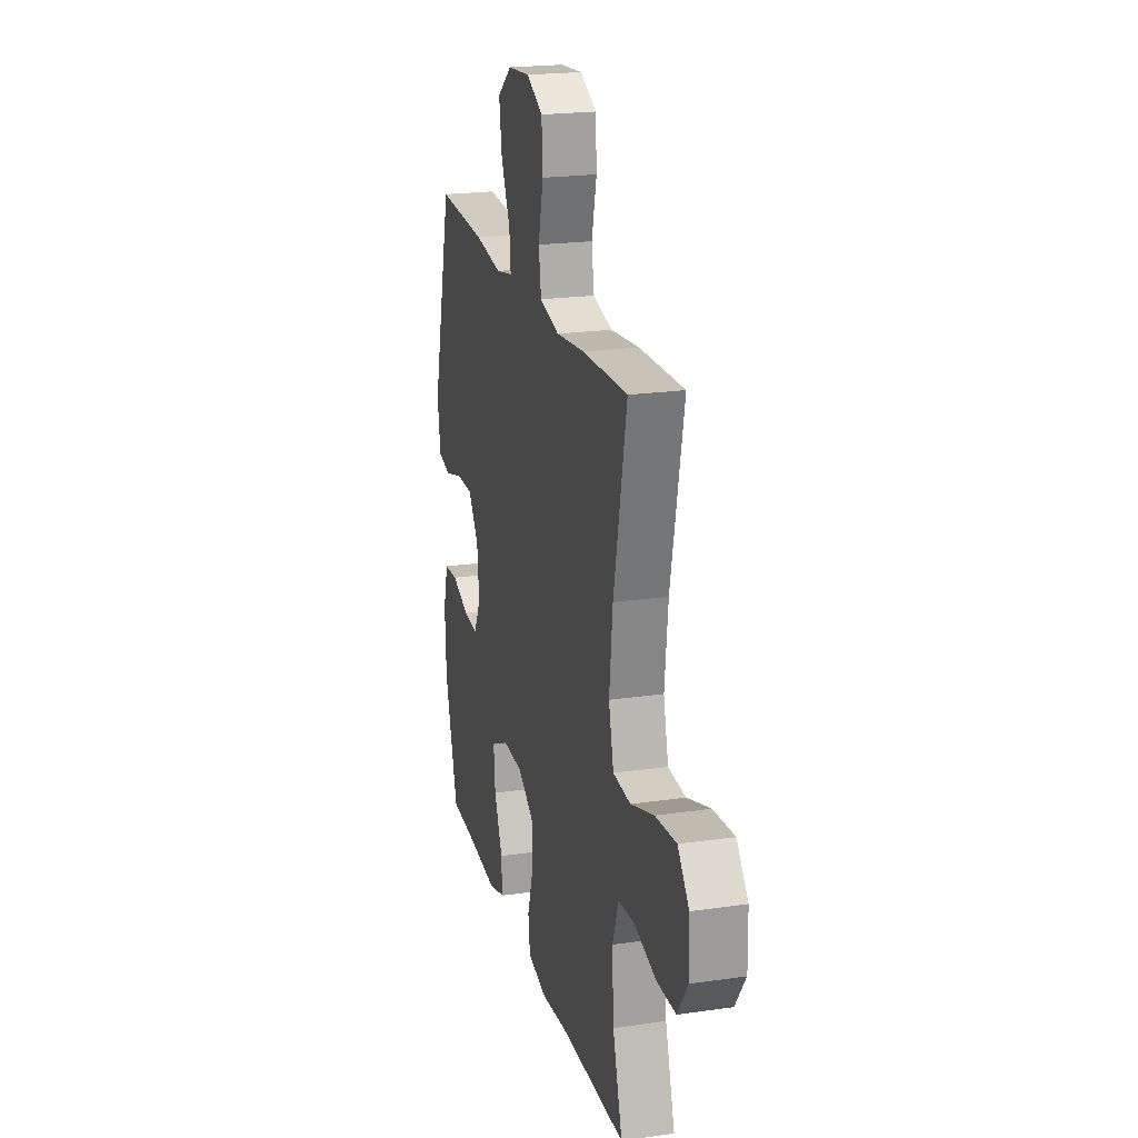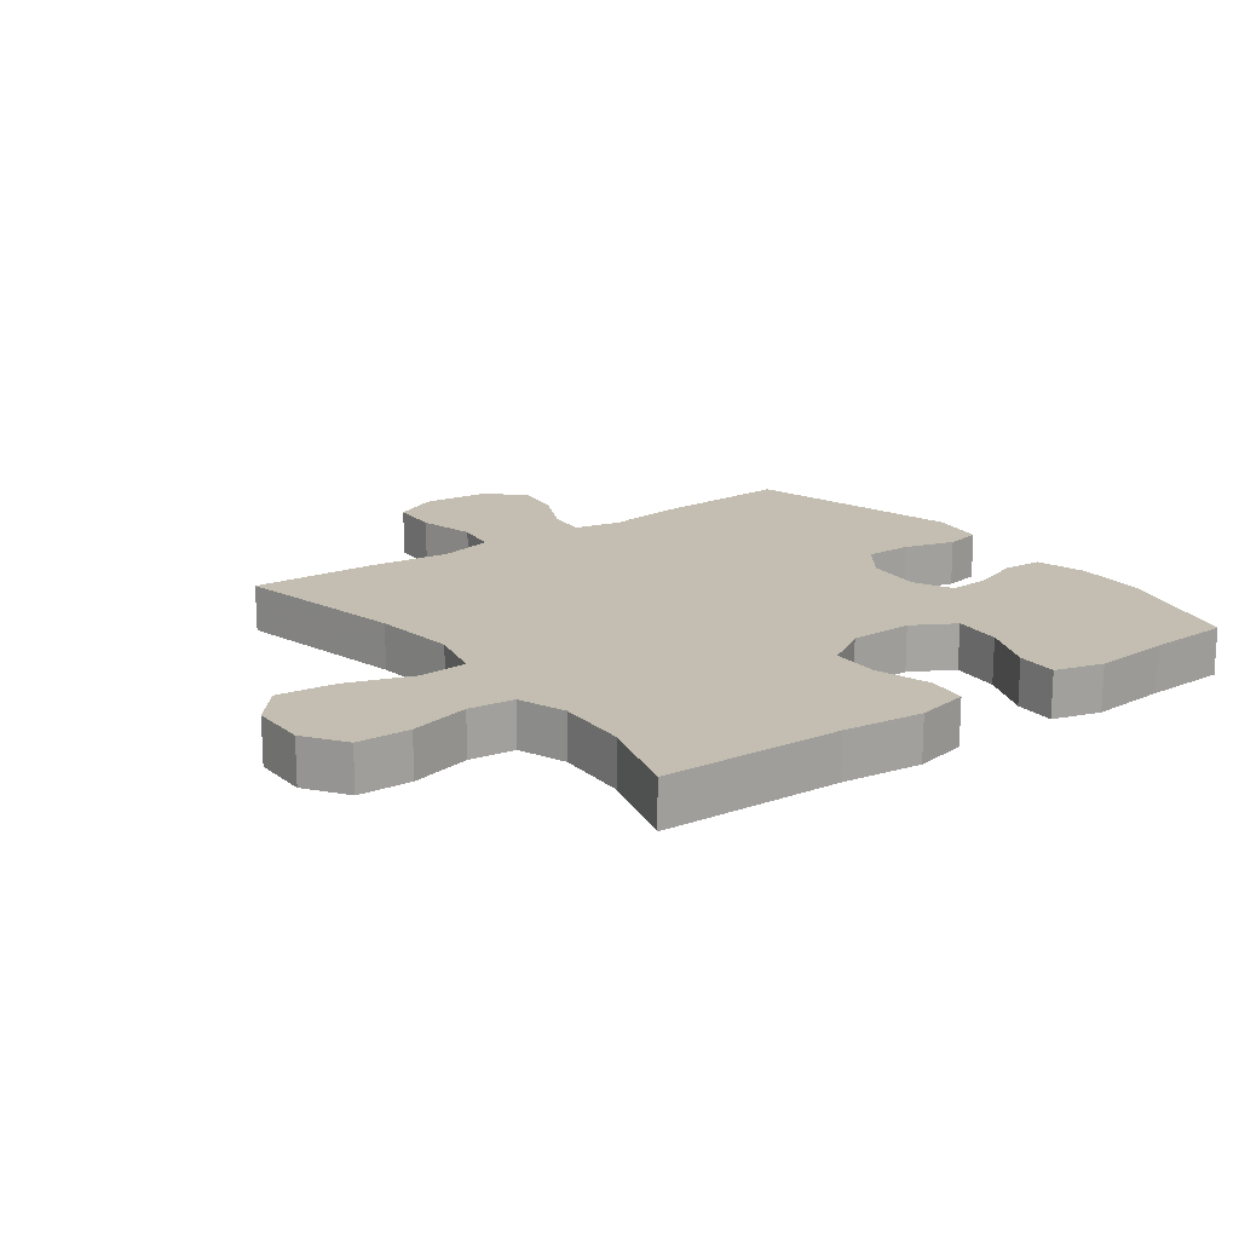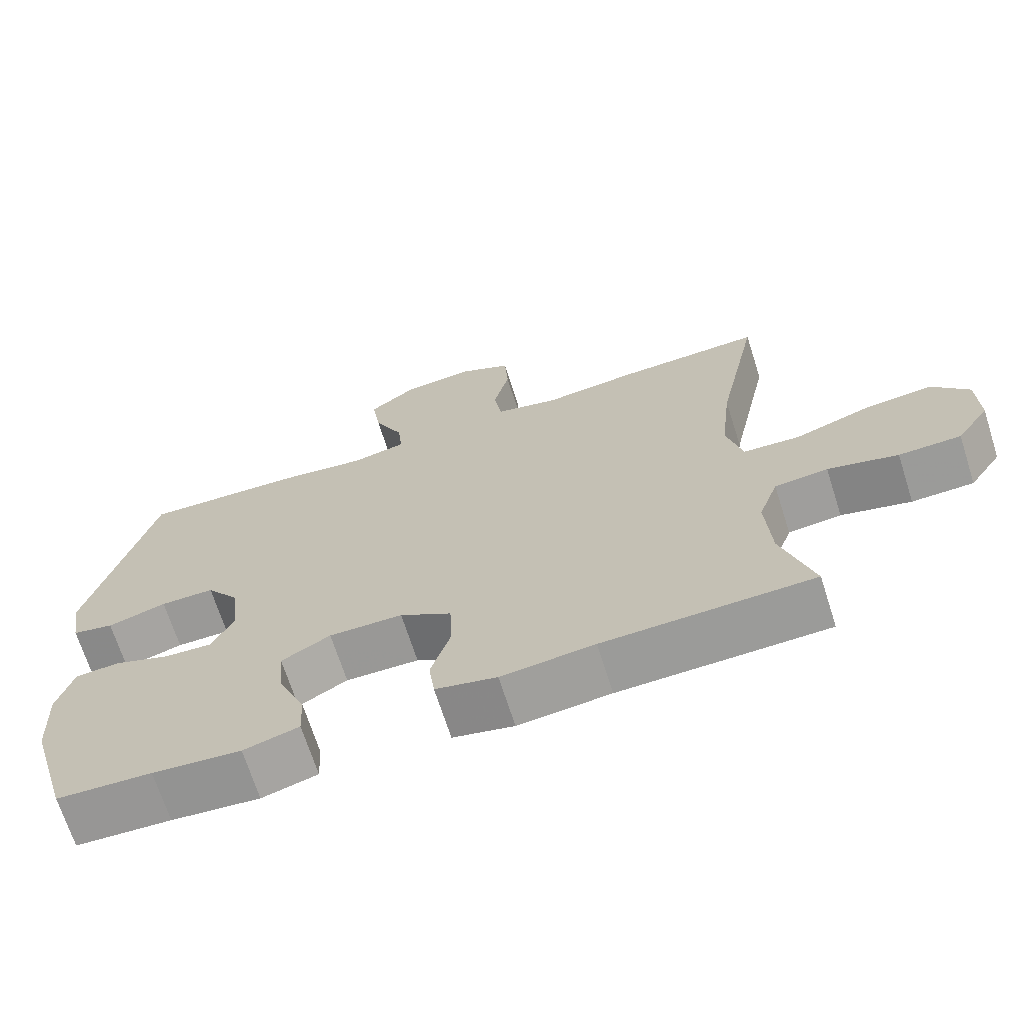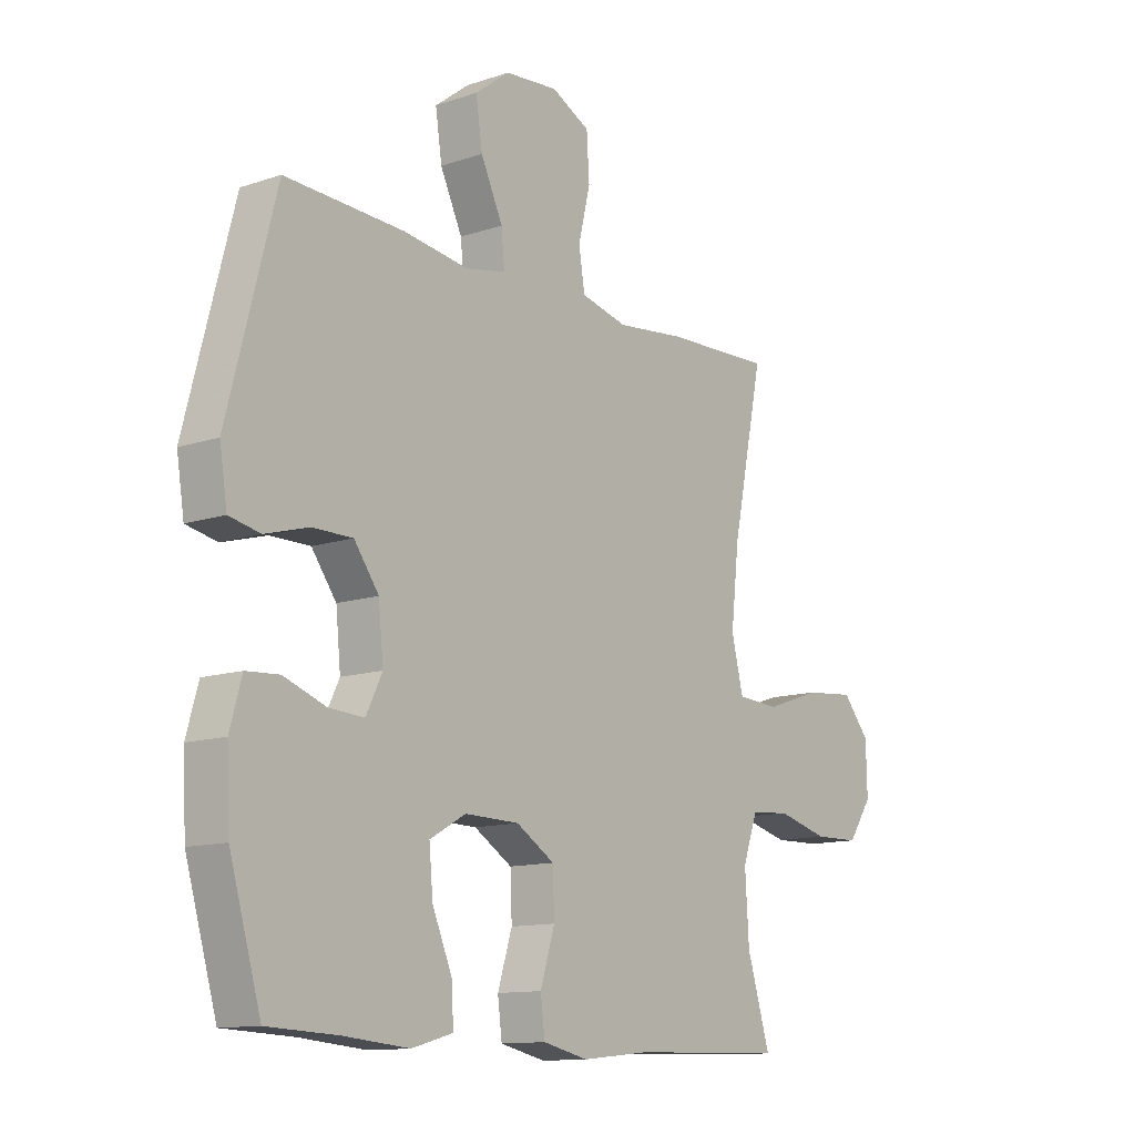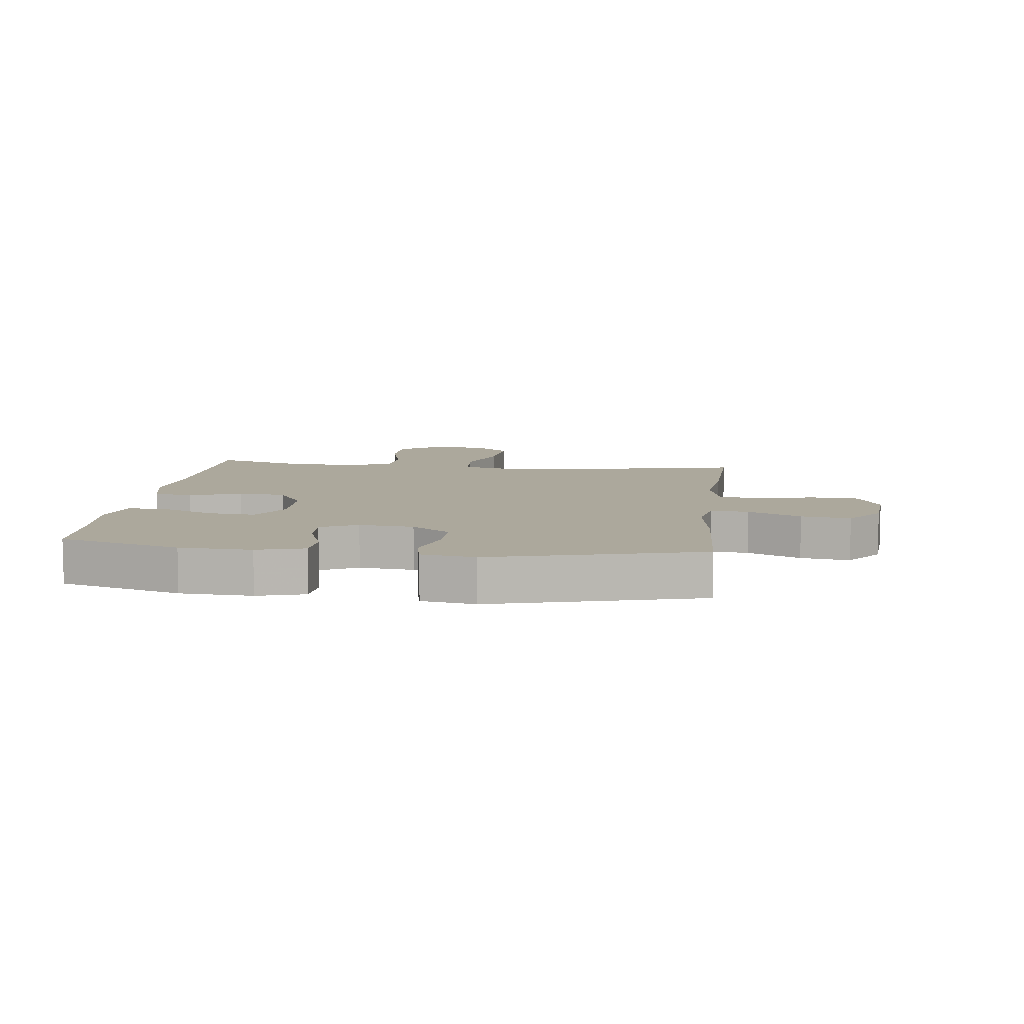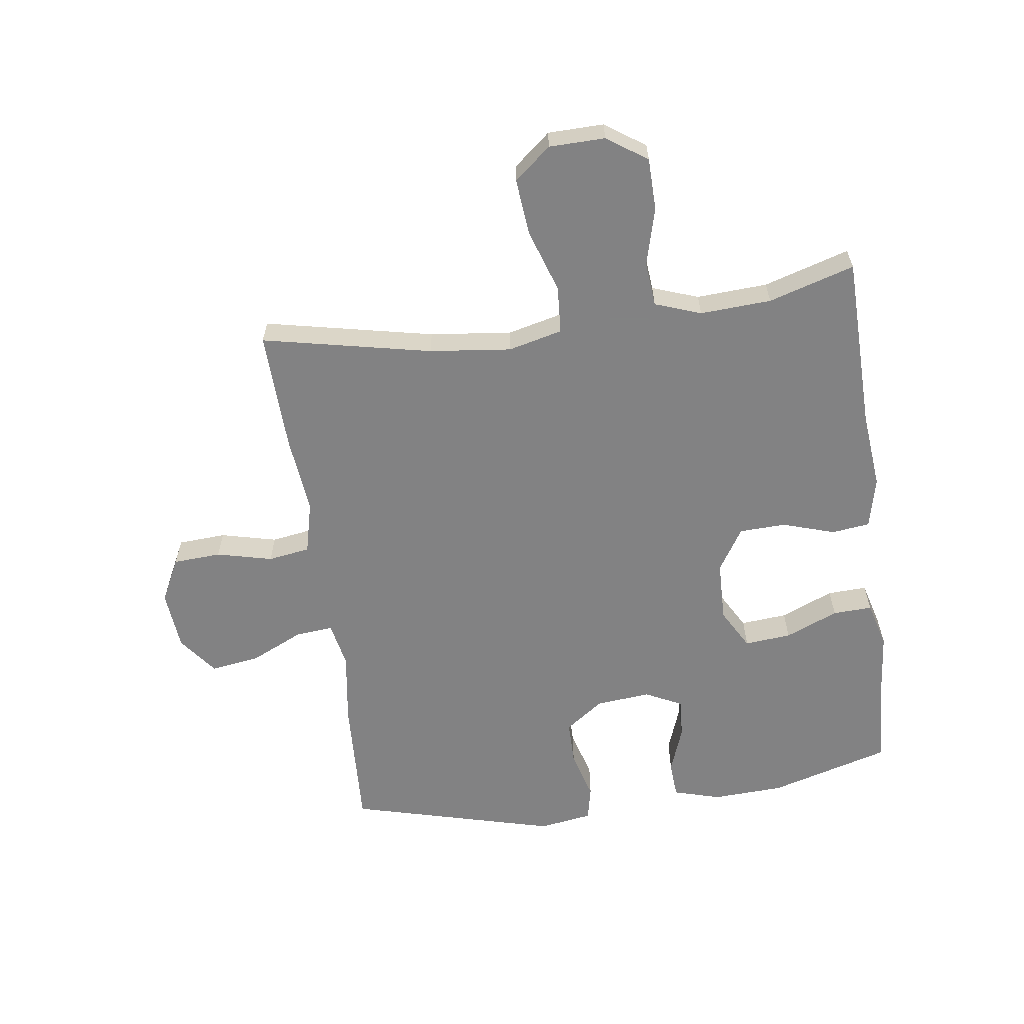
<metadata>
{"format":"obj","ext":"obj","renderer":"f3d","projection":"perspective","resolution":1024,"background":"white","views":[{"elev":21.4,"azim":75.6,"up":"+Z"},{"elev":17.2,"azim":143.6,"up":"+Y"},{"elev":-69.0,"azim":17.7,"up":"+Z"},{"elev":-12.3,"azim":-51.7,"up":"+Z"},{"elev":8.5,"azim":-83.2,"up":"+Y"},{"elev":-60.9,"azim":97.7,"up":"+Y"}]}
</metadata>
<code>
v 0.5 0.07 -0.5
v 0.214 0.07 -0.507
v 0.087 0.07 -0.52
v 0.003 0.07 -0.501
v -0.005 0.07 -0.438
v 0.022 0.07 -0.352
v 0.019 0.07 -0.275
v -0.052 0.07 -0.231
v -0.153 0.07 -0.229
v -0.22 0.07 -0.267
v -0.213 0.07 -0.344
v -0.176 0.07 -0.431
v -0.173 0.07 -0.496
v -0.249 0.07 -0.517
v -0.37 0.07 -0.506
v -0.5 0.07 -0.5
v -0.558 0.07 -0.301
v -0.564 0.07 -0.183
v -0.542 0.07 -0.105
v -0.481 0.07 -0.101
v -0.403 0.07 -0.129
v -0.338 0.07 -0.133
v -0.308 0.07 -0.072
v -0.317 0.07 0.018
v -0.363 0.07 0.081
v -0.437 0.07 0.081
v -0.518 0.07 0.058
v -0.575 0.07 0.07
v -0.589 0.07 0.158
v -0.5 0.07 0.5
v -0.281 0.07 0.49
v -0.159 0.07 0.473
v -0.084 0.07 0.488
v -0.09 0.07 0.55
v -0.131 0.07 0.637
v -0.143 0.07 0.718
v -0.079 0.07 0.767
v 0.02 0.07 0.776
v 0.092 0.07 0.74
v 0.097 0.07 0.661
v 0.075 0.07 0.569
v 0.086 0.07 0.5
v 0.173 0.07 0.479
v 0.3 0.07 0.493
v 0.5 0.07 0.5
v 0.442 0.07 0.221
v 0.427 0.07 0.086
v 0.449 0.07 -0.003
v 0.527 0.07 -0.008
v 0.631 0.07 0.027
v 0.724 0.07 0.036
v 0.774 0.07 -0.024
v 0.776 0.07 -0.116
v 0.731 0.07 -0.182
v 0.646 0.07 -0.184
v 0.55 0.07 -0.159
v 0.477 0.07 -0.166
v 0.45 0.07 -0.242
v 0.457 0.07 -0.359
v 0.5 0 -0.5
v 0.214 0 -0.507
v 0.087 0 -0.52
v 0.003 0 -0.501
v -0.005 0 -0.438
v 0.022 0 -0.352
v 0.019 0 -0.275
v -0.052 0 -0.231
v -0.153 0 -0.229
v -0.22 0 -0.267
v -0.213 0 -0.344
v -0.176 0 -0.431
v -0.173 0 -0.496
v -0.249 0 -0.517
v -0.37 0 -0.506
v -0.5 0 -0.5
v -0.558 0 -0.301
v -0.564 0 -0.183
v -0.542 0 -0.105
v -0.481 0 -0.101
v -0.403 0 -0.129
v -0.338 0 -0.133
v -0.308 0 -0.072
v -0.317 0 0.018
v -0.363 0 0.081
v -0.437 0 0.081
v -0.518 0 0.058
v -0.575 0 0.07
v -0.589 0 0.158
v -0.5 0 0.5
v -0.281 0 0.49
v -0.159 0 0.473
v -0.084 0 0.488
v -0.09 0 0.55
v -0.131 0 0.637
v -0.143 0 0.718
v -0.079 0 0.767
v 0.02 0 0.776
v 0.092 0 0.74
v 0.097 0 0.661
v 0.075 0 0.569
v 0.086 0 0.5
v 0.173 0 0.479
v 0.3 0 0.493
v 0.5 0 0.5
v 0.442 0 0.221
v 0.427 0 0.086
v 0.449 0 -0.003
v 0.527 0 -0.008
v 0.631 0 0.027
v 0.724 0 0.036
v 0.774 0 -0.024
v 0.776 0 -0.116
v 0.731 0 -0.182
v 0.646 0 -0.184
v 0.55 0 -0.159
v 0.477 0 -0.166
v 0.45 0 -0.242
v 0.457 0 -0.359
f 53 54 55 56
f 53 56 57
f 52 53 57
f 49 50 51 52
f 48 49 52 57
f 47 48 57 58
f 43 44 45 46
f 42 43 46 47
f 38 39 40 41
f 38 41 42
f 37 38 42
f 34 35 36 37
f 33 34 37 42
f 32 33 42 47
f 26 27 28 29
f 25 26 29 30
f 24 25 30 31
f 18 19 20 21
f 18 21 22
f 15 16 17 18
f 15 18 22
f 14 15 22 23
f 11 12 13 14
f 10 11 14 23
f 3 4 5 6
f 2 3 6 7
f 59 1 2 7
f 58 59 7 8
f 47 58 8
f 32 47 8 9
f 23 24 31 32
f 9 10 23 32
f 115 114 113 112
f 116 115 112
f 116 112 111
f 111 110 109 108
f 116 111 108 107
f 117 116 107 106
f 105 104 103 102
f 106 105 102 101
f 100 99 98 97
f 101 100 97
f 101 97 96
f 96 95 94 93
f 101 96 93 92
f 106 101 92 91
f 88 87 86 85
f 89 88 85 84
f 90 89 84 83
f 80 79 78 77
f 81 80 77
f 77 76 75 74
f 81 77 74
f 82 81 74 73
f 73 72 71 70
f 82 73 70 69
f 65 64 63 62
f 66 65 62 61
f 66 61 60 118
f 67 66 118 117
f 67 117 106
f 68 67 106 91
f 91 90 83 82
f 91 82 69 68
f 1 60 61 2
f 2 61 62 3
f 3 62 63 4
f 4 63 64 5
f 5 64 65 6
f 6 65 66 7
f 7 66 67 8
f 8 67 68 9
f 9 68 69 10
f 10 69 70 11
f 11 70 71 12
f 12 71 72 13
f 13 72 73 14
f 14 73 74 15
f 15 74 75 16
f 16 75 76 17
f 17 76 77 18
f 18 77 78 19
f 19 78 79 20
f 20 79 80 21
f 21 80 81 22
f 22 81 82 23
f 23 82 83 24
f 24 83 84 25
f 25 84 85 26
f 26 85 86 27
f 27 86 87 28
f 28 87 88 29
f 29 88 89 30
f 30 89 90 31
f 31 90 91 32
f 32 91 92 33
f 33 92 93 34
f 34 93 94 35
f 35 94 95 36
f 36 95 96 37
f 37 96 97 38
f 38 97 98 39
f 39 98 99 40
f 40 99 100 41
f 41 100 101 42
f 42 101 102 43
f 43 102 103 44
f 44 103 104 45
f 45 104 105 46
f 46 105 106 47
f 47 106 107 48
f 48 107 108 49
f 49 108 109 50
f 50 109 110 51
f 51 110 111 52
f 52 111 112 53
f 53 112 113 54
f 54 113 114 55
f 55 114 115 56
f 56 115 116 57
f 57 116 117 58
f 58 117 118 59
f 59 118 60 1

</code>
